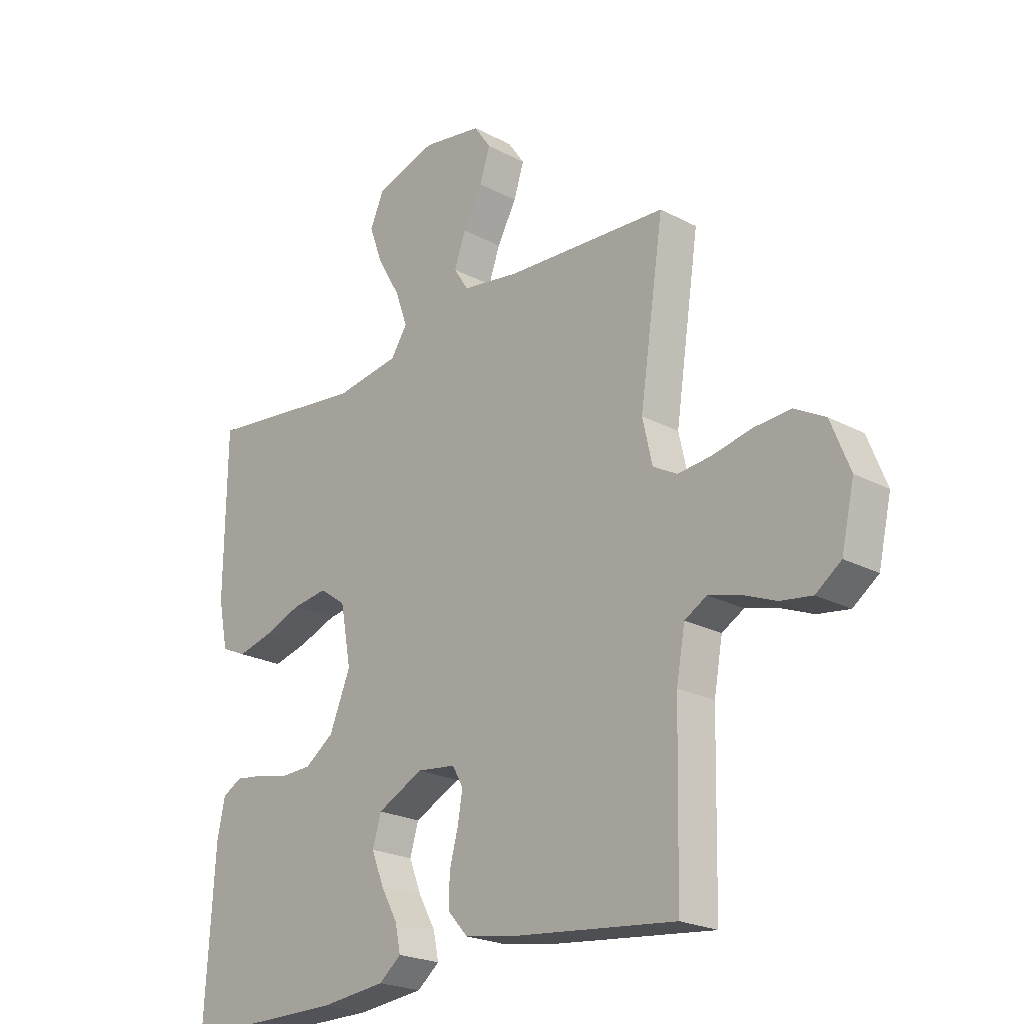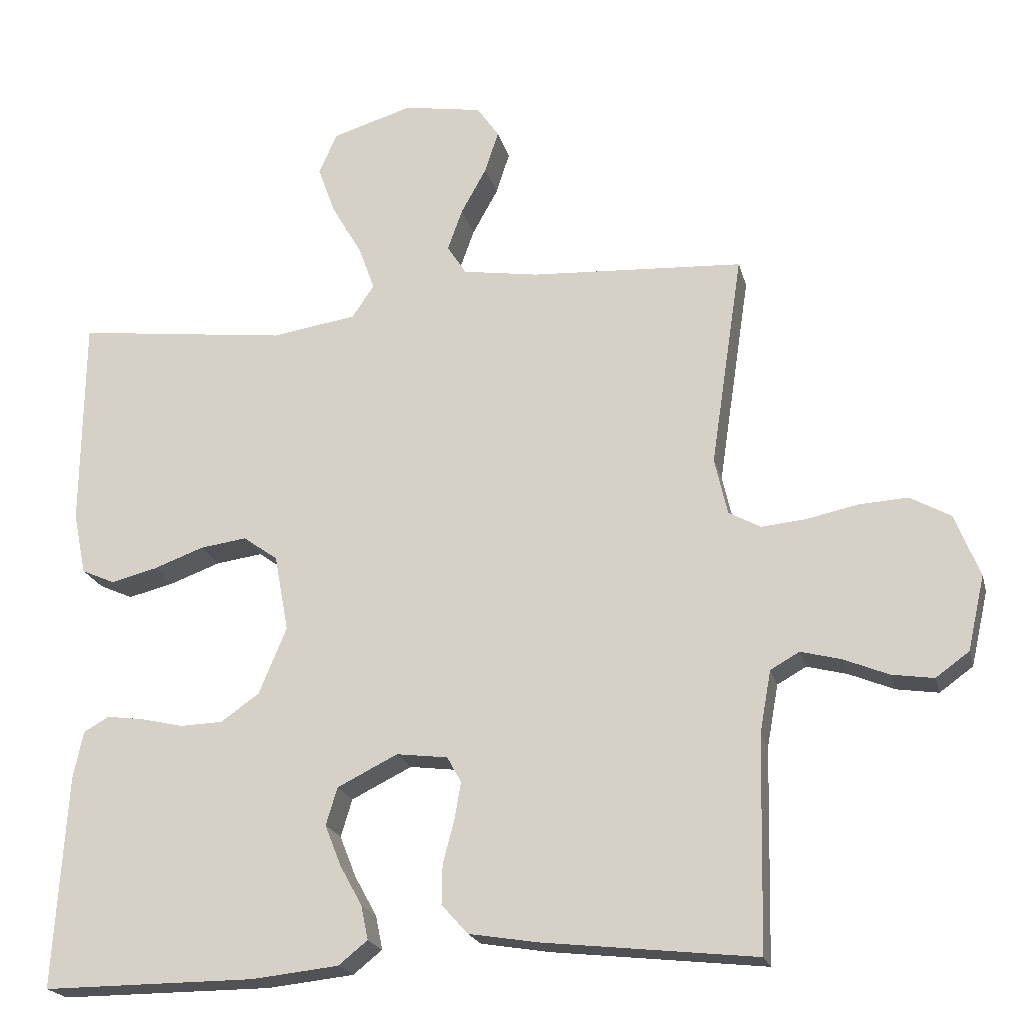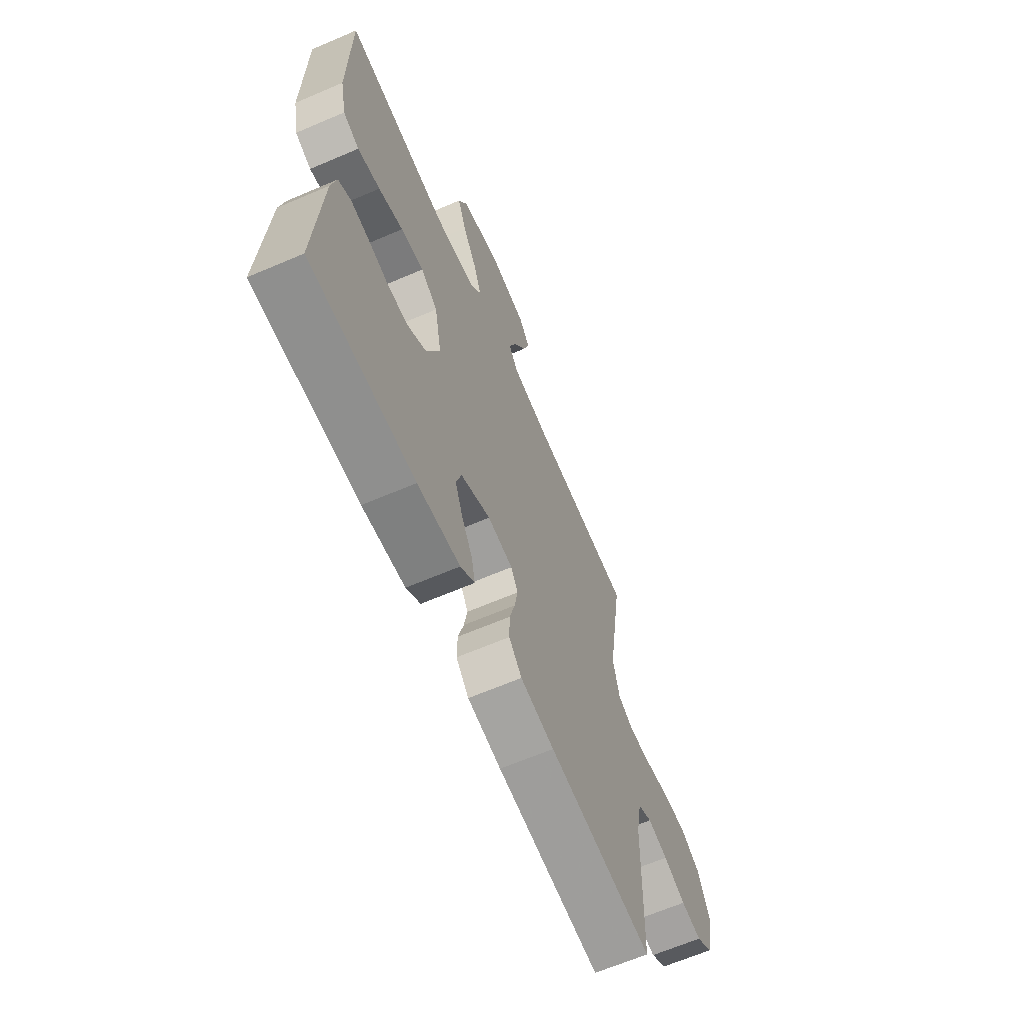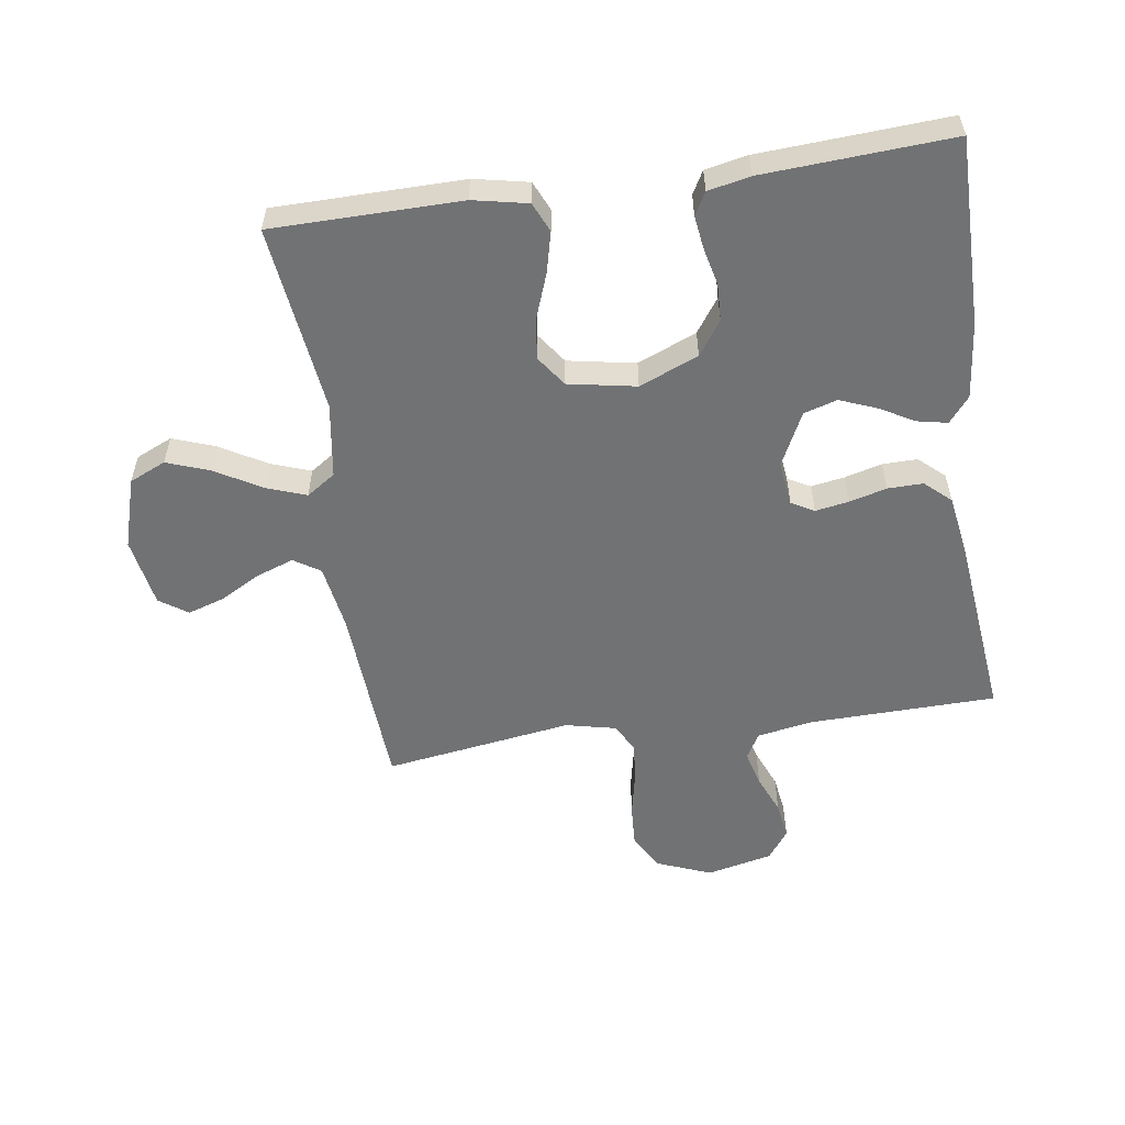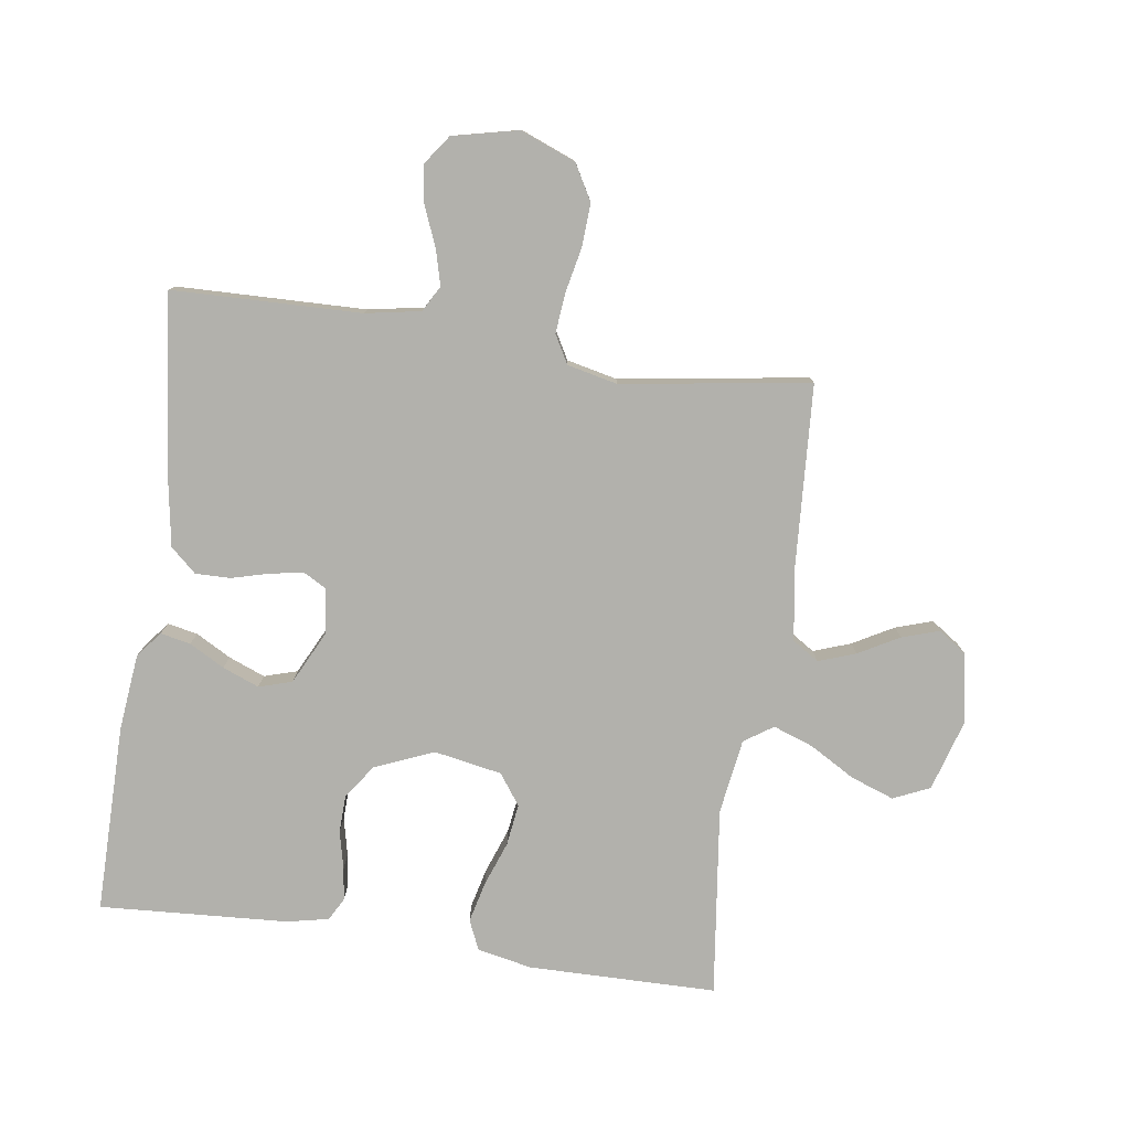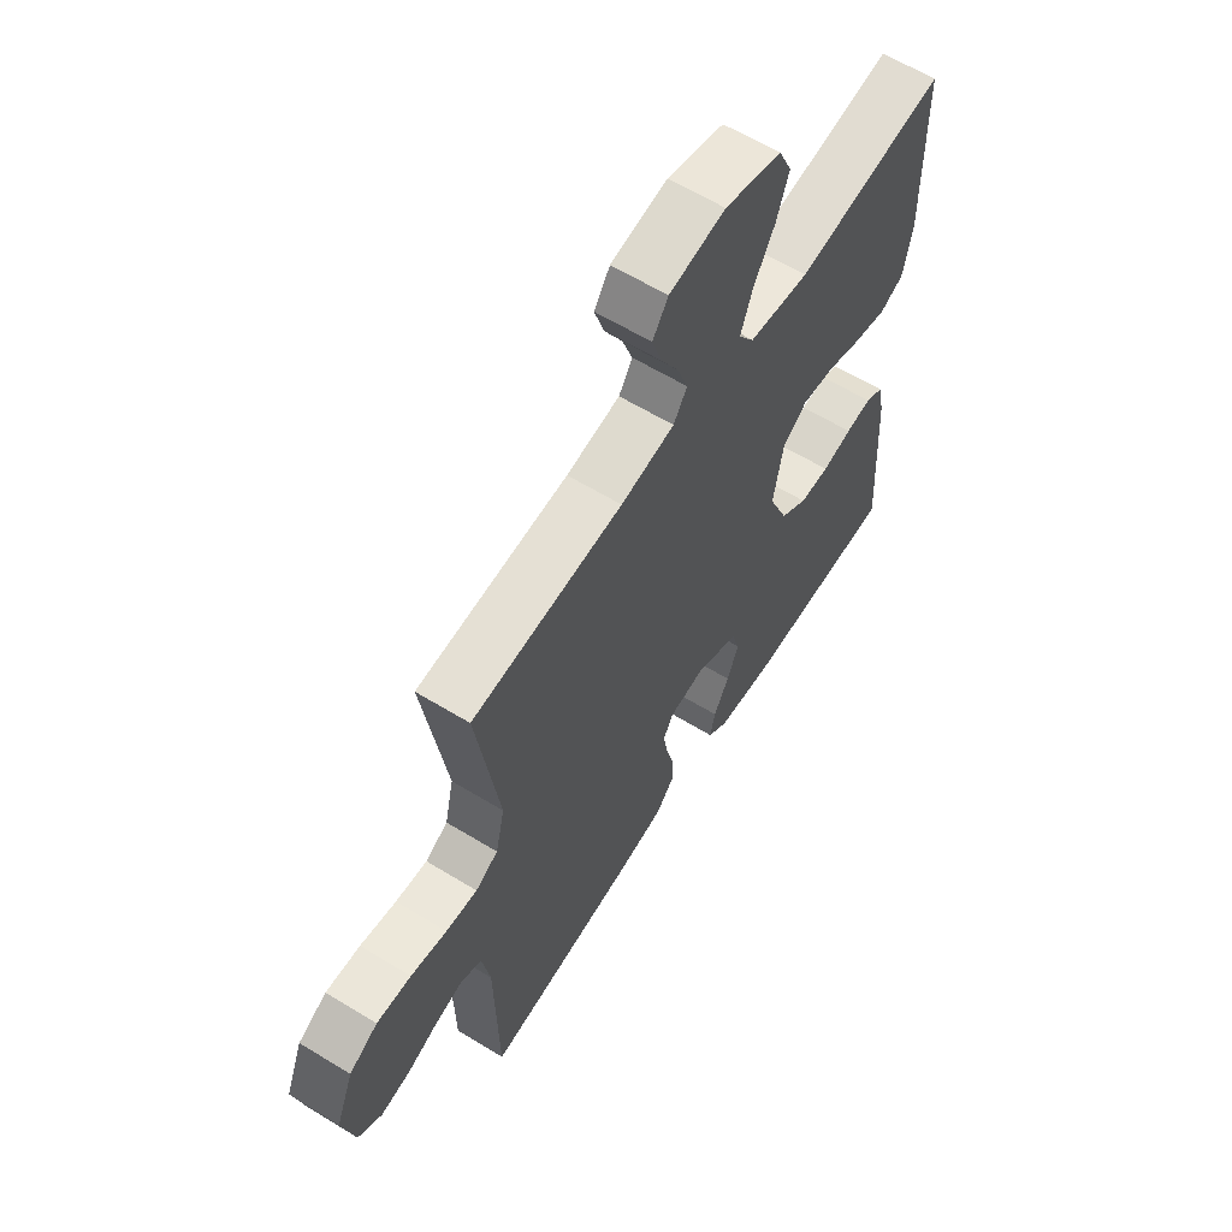
<metadata>
{"format":"obj","ext":"obj","renderer":"f3d","projection":"perspective","resolution":1024,"background":"white","views":[{"elev":-22.6,"azim":-132.3,"up":"+Z"},{"elev":-20.7,"azim":-166.4,"up":"+Z"},{"elev":-65.3,"azim":113.3,"up":"+Z"},{"elev":-55.4,"azim":98.3,"up":"+Y"},{"elev":-78.9,"azim":-98.2,"up":"+Y"},{"elev":61.5,"azim":-58.1,"up":"+Z"}]}
</metadata>
<code>
v -0.5 0.07 -0.5
v -0.507 0.07 -0.2
v -0.523 0.07 -0.112
v -0.564 0.07 -0.089
v -0.621 0.07 -0.104
v -0.684 0.07 -0.13
v -0.743 0.07 -0.139
v -0.79 0.07 -0.105
v -0.814 0.07 0
v -0.779 0.07 0.088
v -0.722 0.07 0.12
v -0.653 0.07 0.116
v -0.581 0.07 0.101
v -0.518 0.07 0.095
v -0.473 0.07 0.12
v -0.455 0.07 0.2
v -0.5 0.07 0.5
v -0.2 0.07 0.518
v -0.093 0.07 0.535
v -0.066 0.07 0.577
v -0.087 0.07 0.636
v -0.123 0.07 0.701
v -0.142 0.07 0.76
v -0.111 0.07 0.805
v 0 0.07 0.824
v 0.113 0.07 0.79
v 0.139 0.07 0.732
v 0.114 0.07 0.663
v 0.072 0.07 0.591
v 0.049 0.07 0.527
v 0.08 0.07 0.481
v 0.2 0.07 0.463
v 0.5 0.07 0.5
v 0.503 0.07 0.2
v 0.485 0.07 0.113
v 0.438 0.07 0.092
v 0.373 0.07 0.108
v 0.302 0.07 0.134
v 0.236 0.07 0.143
v 0.187 0.07 0.108
v 0.167 0.07 0
v 0.206 0.07 -0.094
v 0.26 0.07 -0.132
v 0.32 0.07 -0.134
v 0.38 0.07 -0.12
v 0.432 0.07 -0.113
v 0.468 0.07 -0.133
v 0.482 0.07 -0.2
v 0.5 0.07 -0.5
v 0.2 0.07 -0.499
v 0.078 0.07 -0.486
v 0.037 0.07 -0.453
v 0.047 0.07 -0.405
v 0.078 0.07 -0.349
v 0.101 0.07 -0.291
v 0.085 0.07 -0.238
v 0 0.07 -0.196
v -0.072 0.07 -0.205
v -0.092 0.07 -0.241
v -0.083 0.07 -0.294
v -0.067 0.07 -0.354
v -0.066 0.07 -0.41
v -0.103 0.07 -0.451
v -0.2 0.07 -0.467
v -0.5 0 -0.5
v -0.507 0 -0.2
v -0.523 0 -0.112
v -0.564 0 -0.089
v -0.621 0 -0.104
v -0.684 0 -0.13
v -0.743 0 -0.139
v -0.79 0 -0.105
v -0.814 0 0
v -0.779 0 0.088
v -0.722 0 0.12
v -0.653 0 0.116
v -0.581 0 0.101
v -0.518 0 0.095
v -0.473 0 0.12
v -0.455 0 0.2
v -0.5 0 0.5
v -0.2 0 0.518
v -0.093 0 0.535
v -0.066 0 0.577
v -0.087 0 0.636
v -0.123 0 0.701
v -0.142 0 0.76
v -0.111 0 0.805
v 0 0 0.824
v 0.113 0 0.79
v 0.139 0 0.732
v 0.114 0 0.663
v 0.072 0 0.591
v 0.049 0 0.527
v 0.08 0 0.481
v 0.2 0 0.463
v 0.5 0 0.5
v 0.503 0 0.2
v 0.485 0 0.113
v 0.438 0 0.092
v 0.373 0 0.108
v 0.302 0 0.134
v 0.236 0 0.143
v 0.187 0 0.108
v 0.167 0 0
v 0.206 0 -0.094
v 0.26 0 -0.132
v 0.32 0 -0.134
v 0.38 0 -0.12
v 0.432 0 -0.113
v 0.468 0 -0.133
v 0.482 0 -0.2
v 0.5 0 -0.5
v 0.2 0 -0.499
v 0.078 0 -0.486
v 0.037 0 -0.453
v 0.047 0 -0.405
v 0.078 0 -0.349
v 0.101 0 -0.291
v 0.085 0 -0.238
v 0 0 -0.196
v -0.072 0 -0.205
v -0.092 0 -0.241
v -0.083 0 -0.294
v -0.067 0 -0.354
v -0.066 0 -0.41
v -0.103 0 -0.451
v -0.2 0 -0.467
f 64 1 2
f 63 64 2
f 62 63 2
f 61 62 2
f 60 61 2
f 59 60 2 3
f 58 59 3 4
f 57 58 4
f 52 53 54
f 51 52 54
f 50 51 54
f 49 50 54
f 48 49 54
f 47 48 54
f 46 47 54
f 45 46 54
f 44 45 54
f 43 44 54 55
f 42 43 55 56
f 36 37 38
f 35 36 38
f 34 35 38
f 33 34 38
f 32 33 38
f 31 32 38 39
f 30 31 39 40
f 27 28 29
f 26 27 29
f 25 26 29
f 24 25 29
f 23 24 29
f 22 23 29
f 21 22 29
f 20 21 29 30
f 30 40 41
f 20 30 41
f 19 20 41
f 16 17 18
f 42 56 57
f 41 42 57
f 19 41 57
f 18 19 57
f 16 18 57
f 15 16 57
f 11 12 13
f 10 11 13
f 9 10 13
f 8 9 13
f 7 8 13
f 6 7 13
f 5 6 13
f 14 15 57 4
f 4 5 13 14
f 66 65 128
f 66 128 127
f 66 127 126
f 66 126 125
f 66 125 124
f 67 66 124 123
f 68 67 123 122
f 68 122 121
f 118 117 116
f 118 116 115
f 118 115 114
f 118 114 113
f 118 113 112
f 118 112 111
f 118 111 110
f 118 110 109
f 118 109 108
f 119 118 108 107
f 120 119 107 106
f 102 101 100
f 102 100 99
f 102 99 98
f 102 98 97
f 102 97 96
f 103 102 96 95
f 104 103 95 94
f 93 92 91
f 93 91 90
f 93 90 89
f 93 89 88
f 93 88 87
f 93 87 86
f 93 86 85
f 94 93 85 84
f 105 104 94
f 105 94 84
f 105 84 83
f 82 81 80
f 121 120 106
f 121 106 105
f 121 105 83
f 121 83 82
f 121 82 80
f 121 80 79
f 77 76 75
f 77 75 74
f 77 74 73
f 77 73 72
f 77 72 71
f 77 71 70
f 77 70 69
f 68 121 79 78
f 78 77 69 68
f 1 65 66 2
f 2 66 67 3
f 3 67 68 4
f 4 68 69 5
f 5 69 70 6
f 6 70 71 7
f 7 71 72 8
f 8 72 73 9
f 9 73 74 10
f 10 74 75 11
f 11 75 76 12
f 12 76 77 13
f 13 77 78 14
f 14 78 79 15
f 15 79 80 16
f 16 80 81 17
f 17 81 82 18
f 18 82 83 19
f 19 83 84 20
f 20 84 85 21
f 21 85 86 22
f 22 86 87 23
f 23 87 88 24
f 24 88 89 25
f 25 89 90 26
f 26 90 91 27
f 27 91 92 28
f 28 92 93 29
f 29 93 94 30
f 30 94 95 31
f 31 95 96 32
f 32 96 97 33
f 33 97 98 34
f 34 98 99 35
f 35 99 100 36
f 36 100 101 37
f 37 101 102 38
f 38 102 103 39
f 39 103 104 40
f 40 104 105 41
f 41 105 106 42
f 42 106 107 43
f 43 107 108 44
f 44 108 109 45
f 45 109 110 46
f 46 110 111 47
f 47 111 112 48
f 48 112 113 49
f 49 113 114 50
f 50 114 115 51
f 51 115 116 52
f 52 116 117 53
f 53 117 118 54
f 54 118 119 55
f 55 119 120 56
f 56 120 121 57
f 57 121 122 58
f 58 122 123 59
f 59 123 124 60
f 60 124 125 61
f 61 125 126 62
f 62 126 127 63
f 63 127 128 64
f 64 128 65 1

</code>
